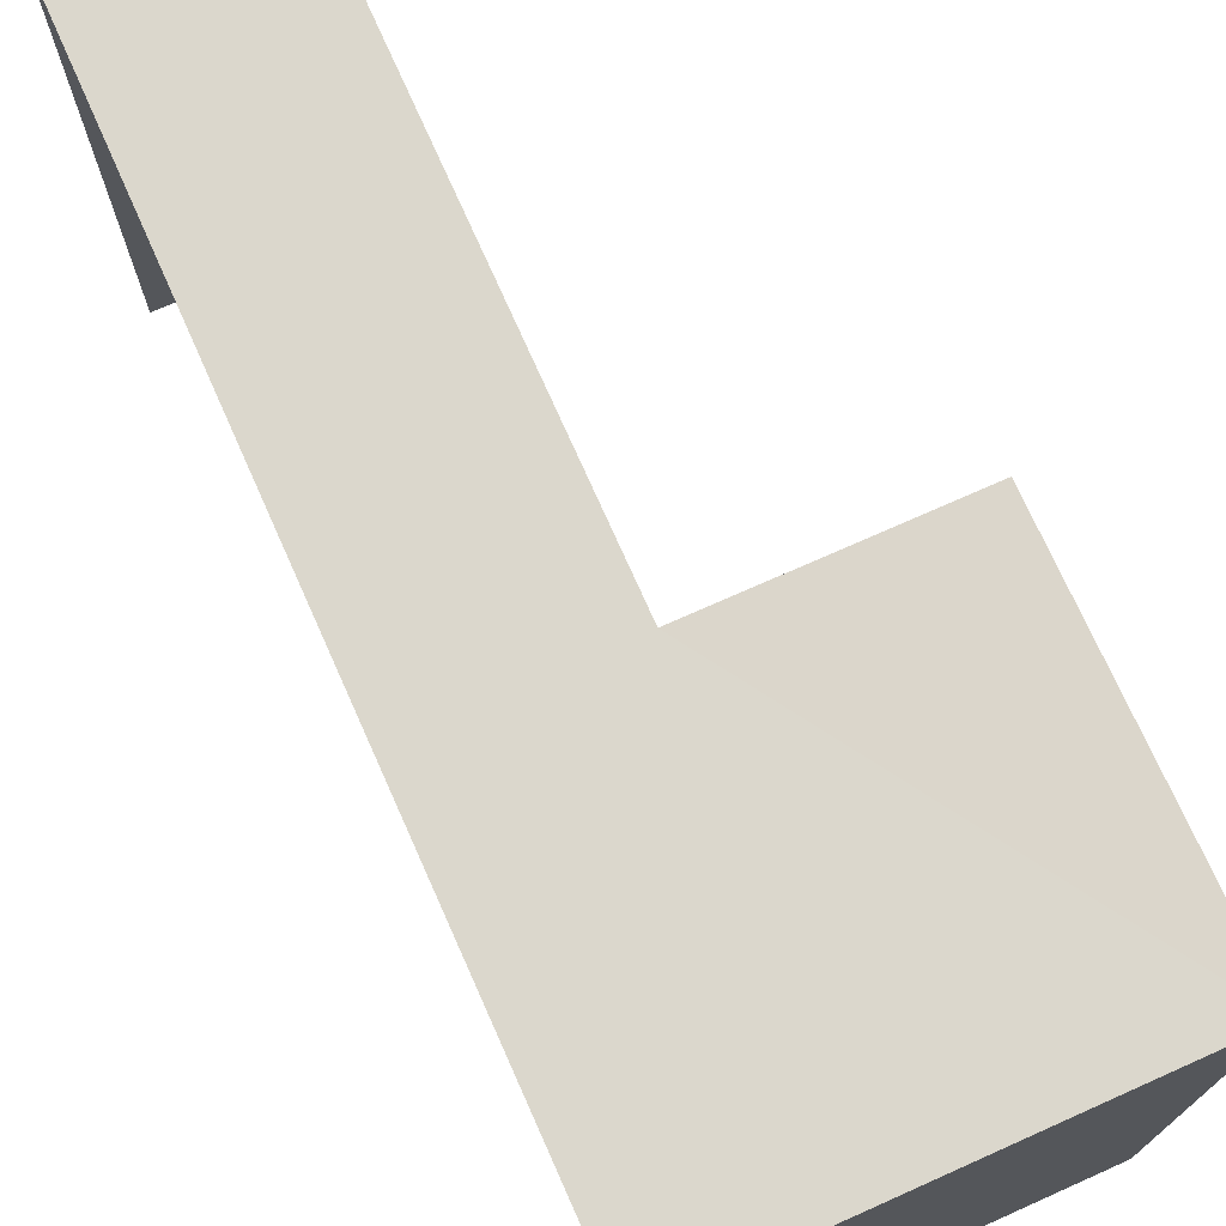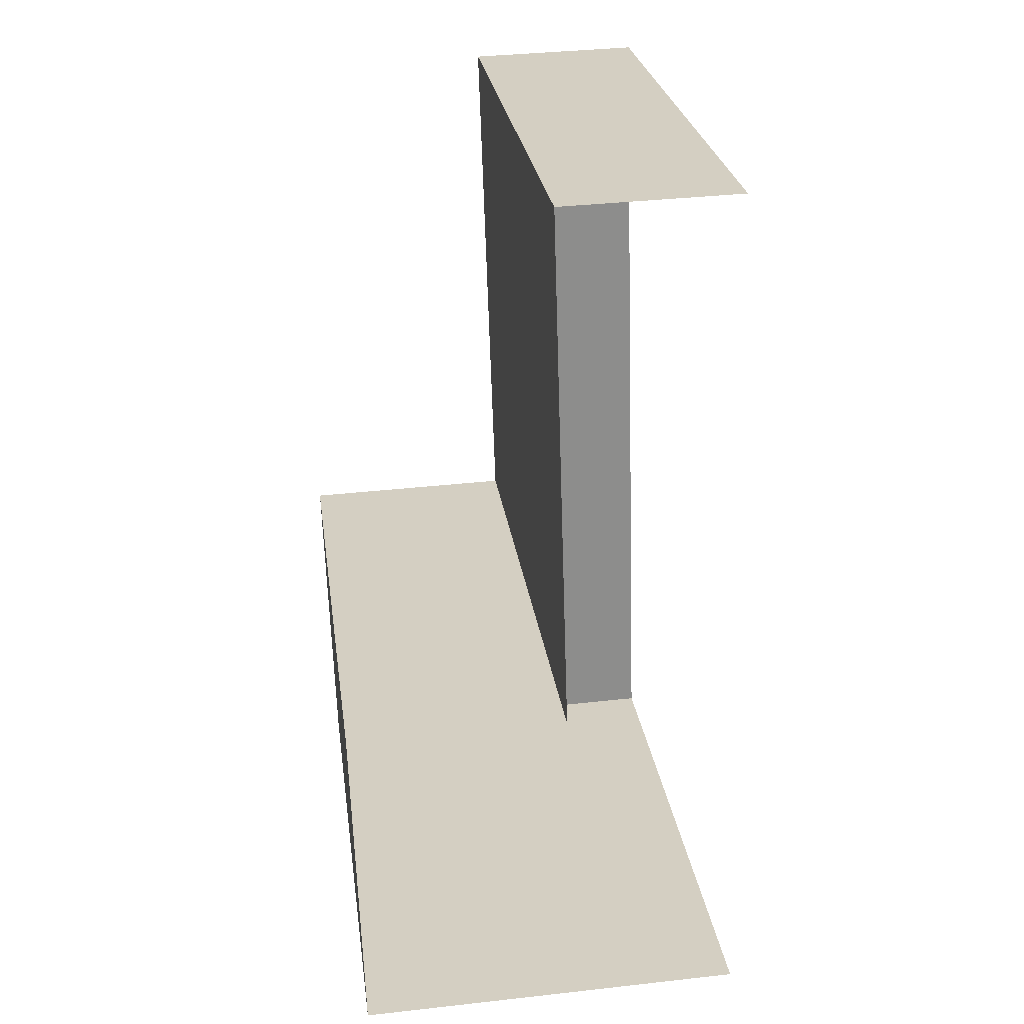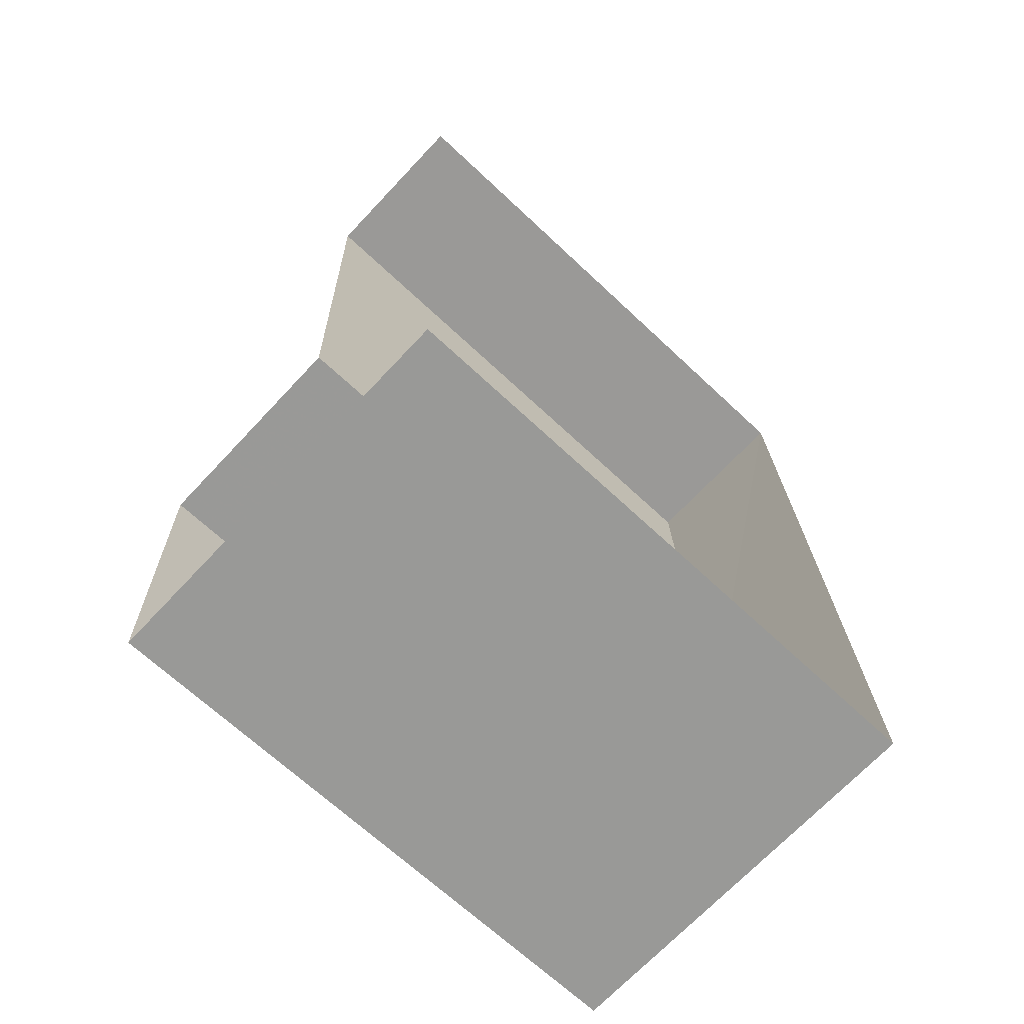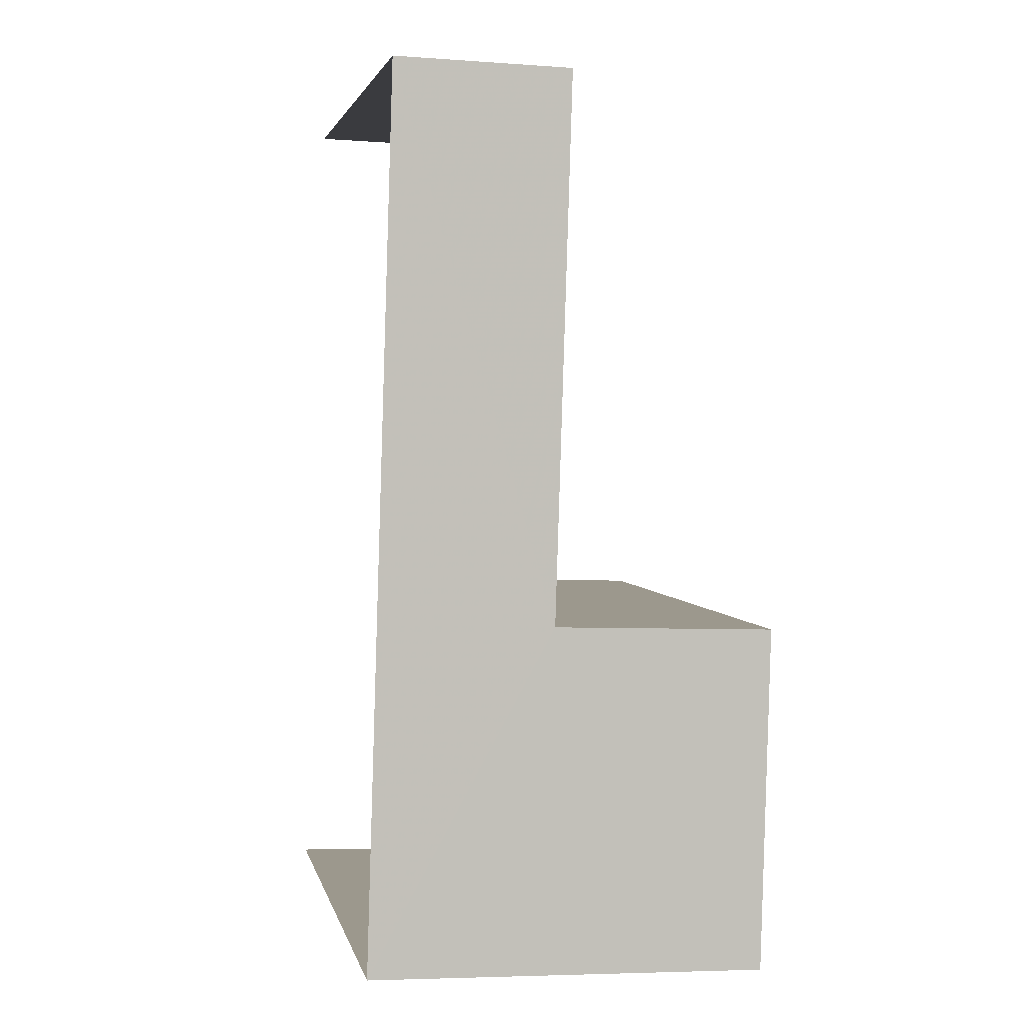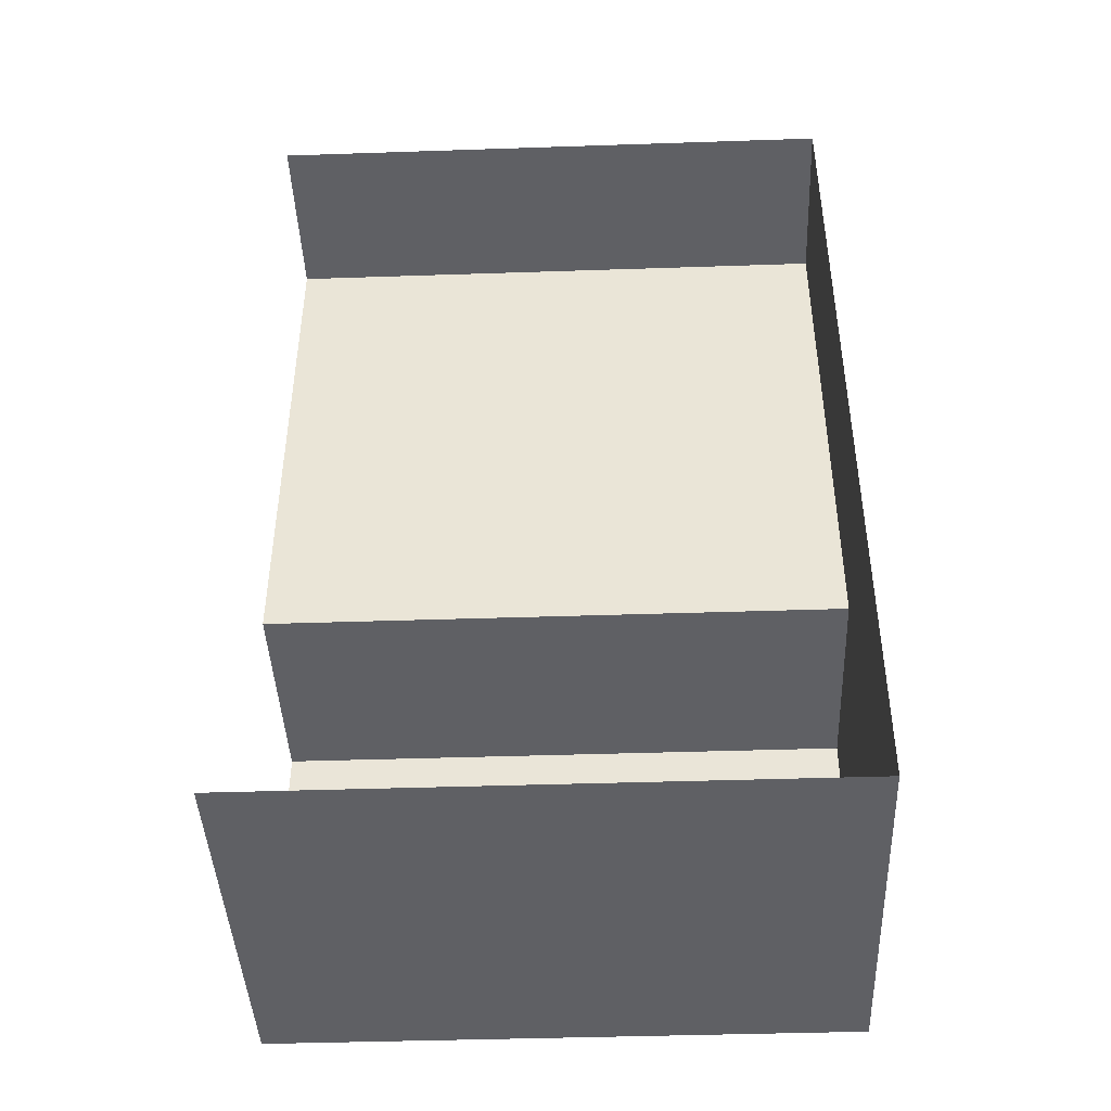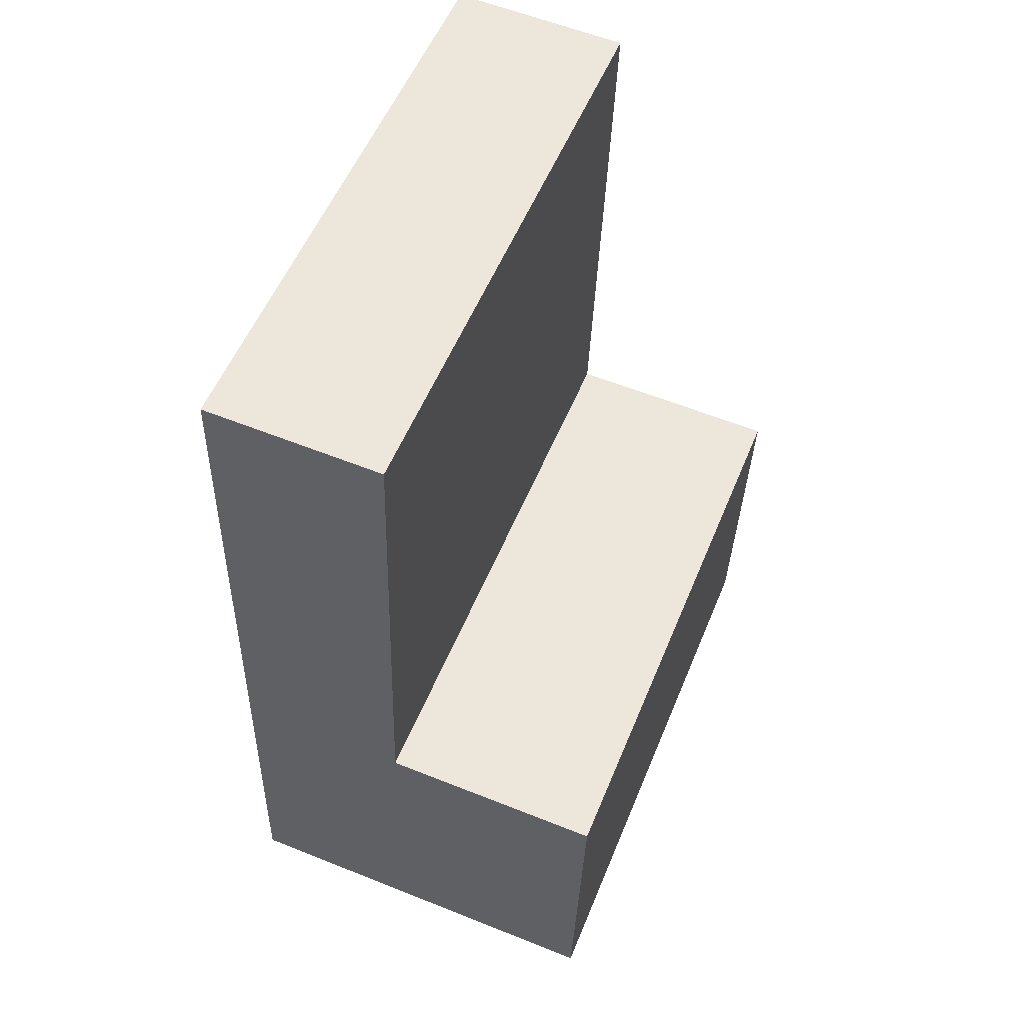
<metadata>
{"format":"obj","ext":"obj","renderer":"f3d","projection":"perspective","resolution":1024,"background":"white","views":[{"elev":73.4,"azim":-25.8,"up":"+Z"},{"elev":26.0,"azim":172.4,"up":"+Y"},{"elev":-67.4,"azim":-133.3,"up":"+Y"},{"elev":2.9,"azim":-11.7,"up":"+Y"},{"elev":-41.7,"azim":-87.6,"up":"+Y"},{"elev":55.1,"azim":22.2,"up":"+Y"}]}
</metadata>
<code>
v -3.723e+05 -1.044e+05 28.77
v -3.723e+05 -1.044e+05 28.77
v -3.723e+05 -1.044e+05 28.77
v -3.723e+05 -1.044e+05 28.77
v -3.723e+05 -1.044e+05 28.77
v -3.723e+05 -1.044e+05 28.77
v -3.723e+05 -1.044e+05 41.33
v -3.723e+05 -1.044e+05 41.33
v -3.723e+05 -1.044e+05 41.33
v -3.723e+05 -1.044e+05 41.33
v -3.723e+05 -1.044e+05 41.33
v -3.723e+05 -1.044e+05 41.33
f 1 2 3
f 3 2 4
f 4 2 5
f 2 6 5
f 8 3 4
f 12 8 4
f 7 8 9
f 10 9 11
f 11 9 12
f 9 8 12
f 7 2 1
f 7 9 2
f 8 1 3
f 8 7 1
f 10 5 6
f 10 11 5
f 12 4 5
f 11 12 5
f 10 6 2
f 9 10 2

</code>
